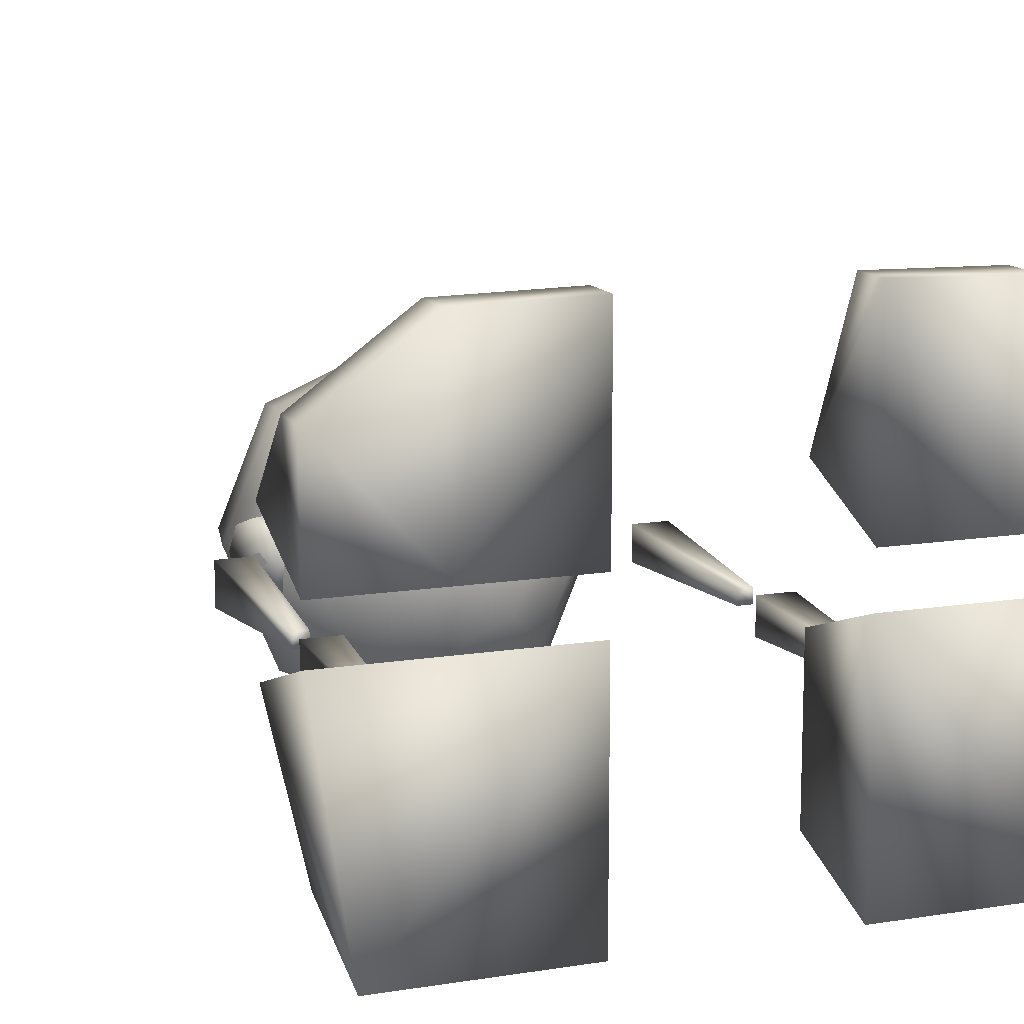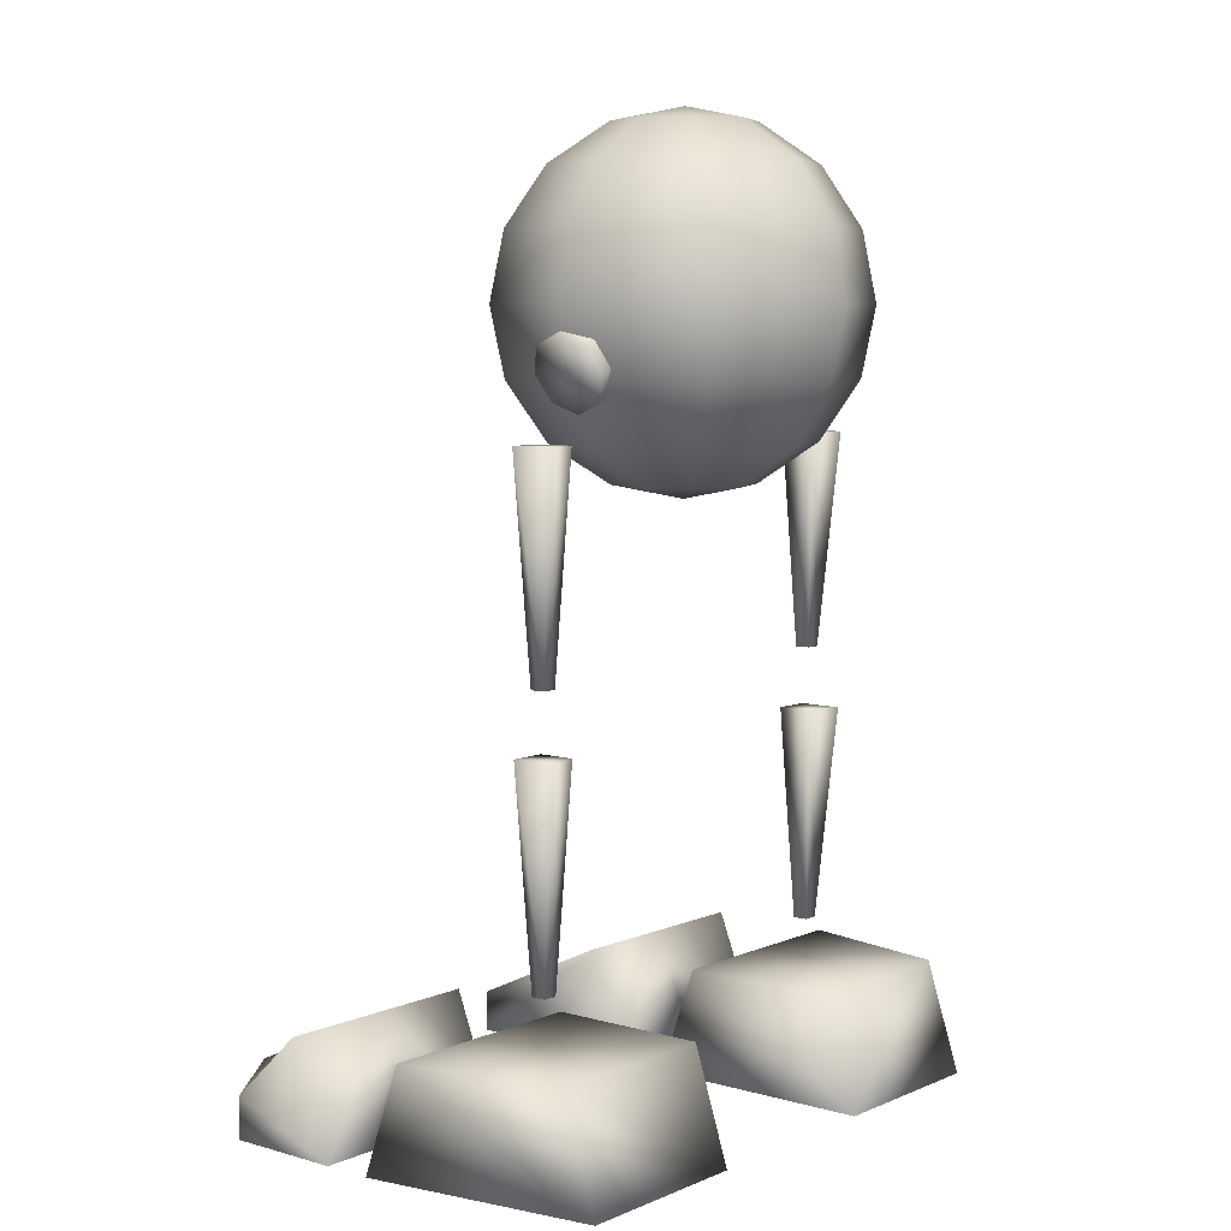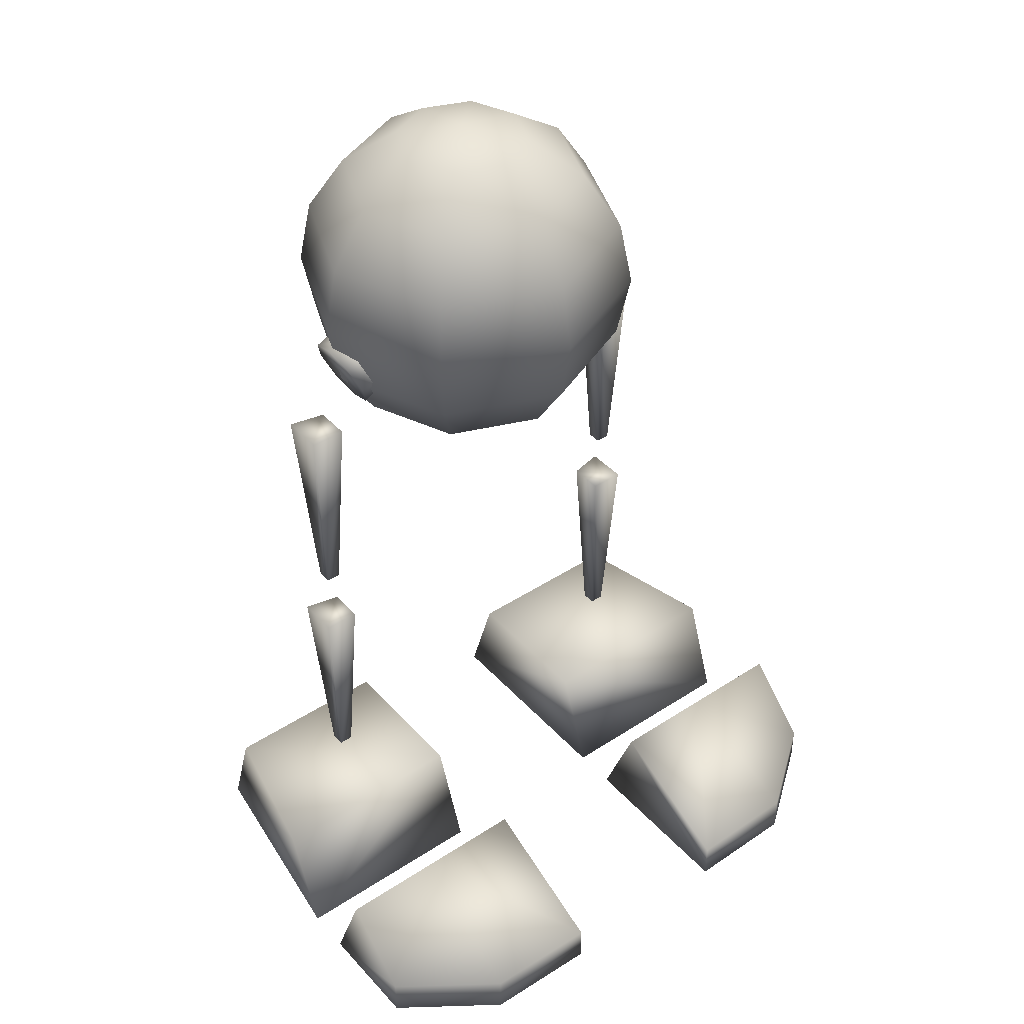
<metadata>
{"format":"obj","ext":"obj","renderer":"f3d","projection":"perspective","resolution":1024,"background":"white","views":[{"elev":13.2,"azim":-20.0,"up":"+Z"},{"elev":6.5,"azim":129.5,"up":"+Y"},{"elev":42.0,"azim":-38.2,"up":"+Y"}]}
</metadata>
<code>
v 0.3042 1.516 -0.06029
v 0.3268 1.572 -0.08526
v 0.3494 1.628 -0.06029
v 0.3587 1.651 0
v 0.3494 1.628 0.06029
v 0.3268 1.572 0.08526
v 0.3042 1.516 0.06029
v 0.2949 1.493 0
v 0.3417 1.501 -0.06029
v 0.3643 1.557 -0.08526
v 0.3869 1.612 -0.06029
v 0.3962 1.636 0
v 0.3869 1.612 0.06029
v 0.3643 1.557 0.08526
v 0.3417 1.501 0.06029
v 0.3324 1.477 0
v 0.3643 1.557 0
v 0.4235 0.9513 0.01644
v 0.4563 0.9513 0.01644
v 0.3996 1.423 0.04029
v 0.4802 1.423 0.04029
v 0.3996 1.423 -0.04029
v 0.4802 1.423 -0.05719
v 0.4235 0.9513 -0.01644
v 0.4563 0.9513 -0.01644
v 0.4235 0.3454 0.01644
v 0.4563 0.3454 0.01644
v 0.3996 0.8166 0.04029
v 0.4802 0.8166 0.04029
v 0.3996 0.8166 -0.04029
v 0.4802 0.8166 -0.05719
v 0.4235 0.3454 -0.01644
v 0.4563 0.3454 -0.01644
v 0.2221 4.3e-05 0.2309
v 0.7048 4.3e-05 0.2309
v 0.2221 0.2444 0.1442
v 0.7048 0.2444 0.1442
v 0.2221 0.2444 -0.2077
v 0.6262 0.2444 -0.2077
v 0.2221 4.3e-05 -0.2864
v 0.6262 4.3e-05 -0.2864
v 0.2221 -3.3e-05 0.7575
v 0.7048 -3.3e-05 0.5937
v 0.2221 0.09172 0.7575
v 0.7048 0.09172 0.5937
v 0.2221 0.2444 0.4314
v 0.7048 0.2444 0.4314
v 0.2221 -3.3e-05 0.3366
v 0.7048 -3.3e-05 0.3366
v 0.4869 0.09172 0.7528
v 0.4869 -3.3e-05 0.7528
v 0.4634 0.2444 0.4314
v 0.4634 -3.3e-05 0.3366
v -0.3042 1.516 -0.06029
v -0.3268 1.572 -0.08526
v -0.3494 1.628 -0.06029
v -0.3587 1.651 0
v -0.3494 1.628 0.06029
v -0.3268 1.572 0.08526
v -0.3042 1.516 0.06029
v -0.2949 1.493 0
v -0.3417 1.501 -0.06029
v -0.3643 1.557 -0.08526
v -0.3869 1.612 -0.06029
v -0.3962 1.636 0
v -0.3869 1.612 0.06029
v -0.3643 1.557 0.08526
v -0.3417 1.501 0.06029
v -0.3324 1.477 0
v -0.3643 1.557 0
v -0.4235 0.9513 0.01644
v -0.4563 0.9513 0.01644
v -0.3996 1.423 0.04029
v -0.4802 1.423 0.04029
v -0.3996 1.423 -0.04029
v -0.4802 1.423 -0.05719
v -0.4235 0.9513 -0.01644
v -0.4563 0.9513 -0.01644
v -0.4235 0.3454 0.01644
v -0.4563 0.3454 0.01644
v -0.3996 0.8166 0.04029
v -0.4802 0.8166 0.04029
v -0.3996 0.8166 -0.04029
v -0.4802 0.8166 -0.05719
v -0.4235 0.3454 -0.01644
v -0.4563 0.3454 -0.01644
v -0.2221 4.3e-05 0.2309
v -0.7048 4.3e-05 0.2309
v -0.2221 0.2444 0.1442
v -0.7048 0.2444 0.1442
v -0.2221 0.2444 -0.2077
v -0.6262 0.2444 -0.2077
v -0.2221 4.3e-05 -0.2864
v -0.6262 4.3e-05 -0.2864
v -0.2221 -3.3e-05 0.7575
v -0.7048 -3.3e-05 0.5937
v -0.2221 0.09172 0.7575
v -0.7048 0.09172 0.5937
v -0.2221 0.2444 0.4314
v -0.7048 0.2444 0.4314
v -0.2221 -3.3e-05 0.3366
v -0.7048 -3.3e-05 0.3366
v -0.4869 0.09172 0.7528
v -0.4869 -3.3e-05 0.7528
v -0.4634 0.2444 0.4314
v -0.4634 -3.3e-05 0.3366
v 0.1071 1.328 -0.1071
v 0 1.328 -0.1514
v -0.1071 1.328 -0.1071
v -0.1514 1.328 0
v -0.1071 1.328 0.1071
v 0 1.328 0.1514
v 0.1071 1.328 0.1071
v 0.1514 1.328 0
v 0.1978 1.414 -0.1978
v 0 1.414 -0.2797
v -0.1978 1.414 -0.1978
v -0.2797 1.414 0
v -0.1978 1.414 0.1978
v 0 1.414 0.2797
v 0.1978 1.414 0.1978
v 0.2797 1.414 0
v 0.2584 1.542 -0.2584
v 0 1.542 -0.3655
v -0.2584 1.542 -0.2584
v -0.3655 1.542 0
v -0.2584 1.542 0.2584
v 0 1.542 0.3655
v 0.2584 1.542 0.2584
v 0.3655 1.542 0
v 0.2797 1.693 -0.2797
v 0 1.693 -0.3956
v -0.2797 1.693 -0.2797
v -0.3956 1.693 0
v -0.2797 1.693 0.2797
v 0 1.693 0.3956
v 0.2797 1.693 0.2797
v 0.3956 1.693 0
v 0.2584 1.845 -0.2584
v 0 1.845 -0.3655
v -0.2584 1.845 -0.2584
v -0.3655 1.845 0
v -0.2584 1.845 0.2584
v 0 1.845 0.3655
v 0.2584 1.845 0.2584
v 0.3655 1.845 0
v 0.1978 1.973 -0.1978
v 0 1.973 -0.2797
v -0.1978 1.973 -0.1978
v -0.2797 1.973 0
v -0.1978 1.973 0.1978
v 0 1.973 0.2797
v 0.1978 1.973 0.1978
v 0.2797 1.973 0
v 0.1071 2.059 -0.1071
v 0 2.059 -0.1514
v -0.1071 2.059 -0.1071
v -0.1514 2.059 0
v -0.1071 2.059 0.1071
v 0 2.059 0.1514
v 0.1071 2.059 0.1071
v 0.1514 2.059 0
v 0 1.298 0
v 0 2.089 0
f 1 2 9
f 9 2 10
f 2 3 10
f 10 3 11
f 3 4 11
f 11 4 12
f 4 5 12
f 12 5 13
f 5 6 13
f 13 6 14
f 6 7 14
f 14 7 15
f 7 8 15
f 15 8 16
f 8 1 16
f 16 1 9
f 9 10 17
f 10 11 17
f 11 12 17
f 12 13 17
f 13 14 17
f 14 15 17
f 15 16 17
f 16 9 17
f 18 19 20
f 20 19 21
f 20 21 22
f 22 21 23
f 23 25 22
f 22 25 24
f 24 25 18
f 18 25 19
f 19 25 21
f 21 25 23
f 24 18 22
f 22 18 20
f 26 27 28
f 28 27 29
f 28 29 30
f 30 29 31
f 31 33 30
f 30 33 32
f 32 33 26
f 26 33 27
f 27 33 29
f 29 33 31
f 32 26 30
f 30 26 28
f 34 35 36
f 36 35 37
f 37 39 36
f 36 39 38
f 38 39 40
f 40 39 41
f 40 41 34
f 34 41 35
f 39 37 41
f 41 37 35
f 38 40 36
f 36 40 34
f 51 43 50
f 50 43 45
f 50 52 44
f 44 52 46
f 46 52 48
f 48 52 53
f 48 53 42
f 42 53 51
f 43 49 45
f 45 49 47
f 48 42 46
f 46 42 44
f 42 51 44
f 44 51 50
f 50 45 52
f 52 45 47
f 53 52 49
f 49 52 47
f 51 53 43
f 43 53 49
f 54 62 55
f 55 62 63
f 55 63 56
f 56 63 64
f 56 64 57
f 57 64 65
f 57 65 58
f 58 65 66
f 58 66 59
f 59 66 67
f 59 67 60
f 60 67 68
f 60 68 61
f 61 68 69
f 61 69 54
f 54 69 62
f 62 70 63
f 63 70 64
f 64 70 65
f 65 70 66
f 66 70 67
f 67 70 68
f 68 70 69
f 69 70 62
f 71 73 72
f 72 73 74
f 73 75 74
f 74 75 76
f 77 78 75
f 75 78 76
f 77 71 78
f 78 71 72
f 72 74 78
f 78 74 76
f 77 75 71
f 71 75 73
f 79 81 80
f 80 81 82
f 81 83 82
f 82 83 84
f 85 86 83
f 83 86 84
f 85 79 86
f 86 79 80
f 80 82 86
f 86 82 84
f 85 83 79
f 79 83 81
f 87 89 88
f 88 89 90
f 91 92 89
f 89 92 90
f 91 93 92
f 92 93 94
f 93 87 94
f 94 87 88
f 92 94 90
f 90 94 88
f 87 93 89
f 89 93 91
f 104 103 96
f 96 103 98
f 99 105 97
f 97 105 103
f 99 101 105
f 105 101 106
f 101 95 106
f 106 95 104
f 96 98 102
f 102 98 100
f 101 99 95
f 95 99 97
f 95 97 104
f 104 97 103
f 100 98 105
f 105 98 103
f 106 102 105
f 105 102 100
f 104 96 106
f 106 96 102
f 107 108 115
f 115 108 116
f 108 109 116
f 116 109 117
f 109 110 117
f 117 110 118
f 110 111 118
f 118 111 119
f 111 112 119
f 119 112 120
f 112 113 120
f 120 113 121
f 113 114 121
f 121 114 122
f 114 107 122
f 122 107 115
f 115 116 123
f 123 116 124
f 116 117 124
f 124 117 125
f 117 118 125
f 125 118 126
f 118 119 126
f 126 119 127
f 119 120 127
f 127 120 128
f 120 121 128
f 128 121 129
f 121 122 129
f 129 122 130
f 122 115 130
f 130 115 123
f 123 124 131
f 131 124 132
f 124 125 132
f 132 125 133
f 125 126 133
f 133 126 134
f 126 127 134
f 134 127 135
f 127 128 135
f 135 128 136
f 128 129 136
f 136 129 137
f 129 130 137
f 137 130 138
f 130 123 138
f 138 123 131
f 131 132 139
f 139 132 140
f 132 133 140
f 140 133 141
f 133 134 141
f 141 134 142
f 134 135 142
f 142 135 143
f 135 136 143
f 143 136 144
f 136 137 144
f 144 137 145
f 137 138 145
f 145 138 146
f 138 131 146
f 146 131 139
f 139 140 147
f 147 140 148
f 140 141 148
f 148 141 149
f 141 142 149
f 149 142 150
f 142 143 150
f 150 143 151
f 143 144 151
f 151 144 152
f 144 145 152
f 152 145 153
f 145 146 153
f 153 146 154
f 146 139 154
f 154 139 147
f 147 148 155
f 155 148 156
f 148 149 156
f 156 149 157
f 149 150 157
f 157 150 158
f 150 151 158
f 158 151 159
f 151 152 159
f 159 152 160
f 152 153 160
f 160 153 161
f 153 154 161
f 161 154 162
f 154 147 162
f 162 147 155
f 108 107 163
f 109 108 163
f 110 109 163
f 111 110 163
f 112 111 163
f 113 112 163
f 114 113 163
f 107 114 163
f 155 156 164
f 156 157 164
f 157 158 164
f 158 159 164
f 159 160 164
f 160 161 164
f 161 162 164
f 162 155 164
v 0.3042 1.516 -0.06029
v 0.3268 1.572 -0.08526
v 0.3494 1.628 -0.06029
v 0.3587 1.651 0
v 0.3494 1.628 0.06029
v 0.3268 1.572 0.08526
v 0.3042 1.516 0.06029
v 0.2949 1.493 0
v 0.3417 1.501 -0.06029
v 0.3643 1.557 -0.08526
v 0.3869 1.612 -0.06029
v 0.3962 1.636 0
v 0.3869 1.612 0.06029
v 0.3643 1.557 0.08526
v 0.3417 1.501 0.06029
v 0.3324 1.477 0
v 0.3643 1.557 0
v 0.4235 0.9513 0.01644
v 0.4563 0.9513 0.01644
v 0.3996 1.423 0.04029
v 0.4802 1.423 0.04029
v 0.3996 1.423 -0.04029
v 0.4802 1.423 -0.05719
v 0.4235 0.9513 -0.01644
v 0.4563 0.9513 -0.01644
v 0.4235 0.3454 0.01644
v 0.4563 0.3454 0.01644
v 0.3996 0.8166 0.04029
v 0.4802 0.8166 0.04029
v 0.3996 0.8166 -0.04029
v 0.4802 0.8166 -0.05719
v 0.4235 0.3454 -0.01644
v 0.4563 0.3454 -0.01644
v 0.2221 4.3e-05 0.2309
v 0.7048 4.3e-05 0.2309
v 0.2221 0.2444 0.1442
v 0.7048 0.2444 0.1442
v 0.2221 0.2444 -0.2077
v 0.6262 0.2444 -0.2077
v 0.2221 4.3e-05 -0.2864
v 0.6262 4.3e-05 -0.2864
v 0.2221 -3.3e-05 0.7575
v 0.7048 -3.3e-05 0.5937
v 0.2221 0.09172 0.7575
v 0.7048 0.09172 0.5937
v 0.2221 0.2444 0.4314
v 0.7048 0.2444 0.4314
v 0.2221 -3.3e-05 0.3366
v 0.7048 -3.3e-05 0.3366
v 0.4869 0.09172 0.7528
v 0.4869 -3.3e-05 0.7528
v 0.4634 0.2444 0.4314
v 0.4634 -3.3e-05 0.3366
v -0.3042 1.516 -0.06029
v -0.3268 1.572 -0.08526
v -0.3494 1.628 -0.06029
v -0.3587 1.651 0
v -0.3494 1.628 0.06029
v -0.3268 1.572 0.08526
v -0.3042 1.516 0.06029
v -0.2949 1.493 0
v -0.3417 1.501 -0.06029
v -0.3643 1.557 -0.08526
v -0.3869 1.612 -0.06029
v -0.3962 1.636 0
v -0.3869 1.612 0.06029
v -0.3643 1.557 0.08526
v -0.3417 1.501 0.06029
v -0.3324 1.477 0
v -0.3643 1.557 0
v -0.4235 0.9513 0.01644
v -0.4563 0.9513 0.01644
v -0.3996 1.423 0.04029
v -0.4802 1.423 0.04029
v -0.3996 1.423 -0.04029
v -0.4802 1.423 -0.05719
v -0.4235 0.9513 -0.01644
v -0.4563 0.9513 -0.01644
v -0.4235 0.3454 0.01644
v -0.4563 0.3454 0.01644
v -0.3996 0.8166 0.04029
v -0.4802 0.8166 0.04029
v -0.3996 0.8166 -0.04029
v -0.4802 0.8166 -0.05719
v -0.4235 0.3454 -0.01644
v -0.4563 0.3454 -0.01644
v -0.2221 4.3e-05 0.2309
v -0.7048 4.3e-05 0.2309
v -0.2221 0.2444 0.1442
v -0.7048 0.2444 0.1442
v -0.2221 0.2444 -0.2077
v -0.6262 0.2444 -0.2077
v -0.2221 4.3e-05 -0.2864
v -0.6262 4.3e-05 -0.2864
v -0.2221 -3.3e-05 0.7575
v -0.7048 -3.3e-05 0.5937
v -0.2221 0.09172 0.7575
v -0.7048 0.09172 0.5937
v -0.2221 0.2444 0.4314
v -0.7048 0.2444 0.4314
v -0.2221 -3.3e-05 0.3366
v -0.7048 -3.3e-05 0.3366
v -0.4869 0.09172 0.7528
v -0.4869 -3.3e-05 0.7528
v -0.4634 0.2444 0.4314
v -0.4634 -3.3e-05 0.3366
v 0.1071 1.328 -0.1071
v 0 1.328 -0.1514
v -0.1071 1.328 -0.1071
v -0.1514 1.328 0
v -0.1071 1.328 0.1071
v 0 1.328 0.1514
v 0.1071 1.328 0.1071
v 0.1514 1.328 0
v 0.1978 1.414 -0.1978
v 0 1.414 -0.2797
v -0.1978 1.414 -0.1978
v -0.2797 1.414 0
v -0.1978 1.414 0.1978
v 0 1.414 0.2797
v 0.1978 1.414 0.1978
v 0.2797 1.414 0
v 0.2584 1.542 -0.2584
v 0 1.542 -0.3655
v -0.2584 1.542 -0.2584
v -0.3655 1.542 0
v -0.2584 1.542 0.2584
v 0 1.542 0.3655
v 0.2584 1.542 0.2584
v 0.3655 1.542 0
v 0.2797 1.693 -0.2797
v 0 1.693 -0.3956
v -0.2797 1.693 -0.2797
v -0.3956 1.693 0
v -0.2797 1.693 0.2797
v 0 1.693 0.3956
v 0.2797 1.693 0.2797
v 0.3956 1.693 0
v 0.2584 1.845 -0.2584
v 0 1.845 -0.3655
v -0.2584 1.845 -0.2584
v -0.3655 1.845 0
v -0.2584 1.845 0.2584
v 0 1.845 0.3655
v 0.2584 1.845 0.2584
v 0.3655 1.845 0
v 0.1978 1.973 -0.1978
v 0 1.973 -0.2797
v -0.1978 1.973 -0.1978
v -0.2797 1.973 0
v -0.1978 1.973 0.1978
v 0 1.973 0.2797
v 0.1978 1.973 0.1978
v 0.2797 1.973 0
v 0.1071 2.059 -0.1071
v 0 2.059 -0.1514
v -0.1071 2.059 -0.1071
v -0.1514 2.059 0
v -0.1071 2.059 0.1071
v 0 2.059 0.1514
v 0.1071 2.059 0.1071
v 0.1514 2.059 0
v 0 1.298 0
v 0 2.089 0
f 165 166 173
f 173 166 174
f 166 167 174
f 174 167 175
f 167 168 175
f 175 168 176
f 168 169 176
f 176 169 177
f 169 170 177
f 177 170 178
f 170 171 178
f 178 171 179
f 171 172 179
f 179 172 180
f 172 165 180
f 180 165 173
f 173 174 181
f 174 175 181
f 175 176 181
f 176 177 181
f 177 178 181
f 178 179 181
f 179 180 181
f 180 173 181
f 182 183 184
f 184 183 185
f 184 185 186
f 186 185 187
f 187 189 186
f 186 189 188
f 188 189 182
f 182 189 183
f 183 189 185
f 185 189 187
f 188 182 186
f 186 182 184
f 190 191 192
f 192 191 193
f 192 193 194
f 194 193 195
f 195 197 194
f 194 197 196
f 196 197 190
f 190 197 191
f 191 197 193
f 193 197 195
f 196 190 194
f 194 190 192
f 198 199 200
f 200 199 201
f 201 203 200
f 200 203 202
f 202 203 204
f 204 203 205
f 204 205 198
f 198 205 199
f 203 201 205
f 205 201 199
f 202 204 200
f 200 204 198
f 215 207 214
f 214 207 209
f 214 216 208
f 208 216 210
f 210 216 212
f 212 216 217
f 212 217 206
f 206 217 215
f 207 213 209
f 209 213 211
f 212 206 210
f 210 206 208
f 206 215 208
f 208 215 214
f 214 209 216
f 216 209 211
f 217 216 213
f 213 216 211
f 215 217 207
f 207 217 213
f 218 226 219
f 219 226 227
f 219 227 220
f 220 227 228
f 220 228 221
f 221 228 229
f 221 229 222
f 222 229 230
f 222 230 223
f 223 230 231
f 223 231 224
f 224 231 232
f 224 232 225
f 225 232 233
f 225 233 218
f 218 233 226
f 226 234 227
f 227 234 228
f 228 234 229
f 229 234 230
f 230 234 231
f 231 234 232
f 232 234 233
f 233 234 226
f 235 237 236
f 236 237 238
f 237 239 238
f 238 239 240
f 241 242 239
f 239 242 240
f 241 235 242
f 242 235 236
f 236 238 242
f 242 238 240
f 241 239 235
f 235 239 237
f 243 245 244
f 244 245 246
f 245 247 246
f 246 247 248
f 249 250 247
f 247 250 248
f 249 243 250
f 250 243 244
f 244 246 250
f 250 246 248
f 249 247 243
f 243 247 245
f 251 253 252
f 252 253 254
f 255 256 253
f 253 256 254
f 255 257 256
f 256 257 258
f 257 251 258
f 258 251 252
f 256 258 254
f 254 258 252
f 251 257 253
f 253 257 255
f 268 267 260
f 260 267 262
f 263 269 261
f 261 269 267
f 263 265 269
f 269 265 270
f 265 259 270
f 270 259 268
f 260 262 266
f 266 262 264
f 265 263 259
f 259 263 261
f 259 261 268
f 268 261 267
f 264 262 269
f 269 262 267
f 270 266 269
f 269 266 264
f 268 260 270
f 270 260 266
f 271 272 279
f 279 272 280
f 272 273 280
f 280 273 281
f 273 274 281
f 281 274 282
f 274 275 282
f 282 275 283
f 275 276 283
f 283 276 284
f 276 277 284
f 284 277 285
f 277 278 285
f 285 278 286
f 278 271 286
f 286 271 279
f 279 280 287
f 287 280 288
f 280 281 288
f 288 281 289
f 281 282 289
f 289 282 290
f 282 283 290
f 290 283 291
f 283 284 291
f 291 284 292
f 284 285 292
f 292 285 293
f 285 286 293
f 293 286 294
f 286 279 294
f 294 279 287
f 287 288 295
f 295 288 296
f 288 289 296
f 296 289 297
f 289 290 297
f 297 290 298
f 290 291 298
f 298 291 299
f 291 292 299
f 299 292 300
f 292 293 300
f 300 293 301
f 293 294 301
f 301 294 302
f 294 287 302
f 302 287 295
f 295 296 303
f 303 296 304
f 296 297 304
f 304 297 305
f 297 298 305
f 305 298 306
f 298 299 306
f 306 299 307
f 299 300 307
f 307 300 308
f 300 301 308
f 308 301 309
f 301 302 309
f 309 302 310
f 302 295 310
f 310 295 303
f 303 304 311
f 311 304 312
f 304 305 312
f 312 305 313
f 305 306 313
f 313 306 314
f 306 307 314
f 314 307 315
f 307 308 315
f 315 308 316
f 308 309 316
f 316 309 317
f 309 310 317
f 317 310 318
f 310 303 318
f 318 303 311
f 311 312 319
f 319 312 320
f 312 313 320
f 320 313 321
f 313 314 321
f 321 314 322
f 314 315 322
f 322 315 323
f 315 316 323
f 323 316 324
f 316 317 324
f 324 317 325
f 317 318 325
f 325 318 326
f 318 311 326
f 326 311 319
f 272 271 327
f 273 272 327
f 274 273 327
f 275 274 327
f 276 275 327
f 277 276 327
f 278 277 327
f 271 278 327
f 319 320 328
f 320 321 328
f 321 322 328
f 322 323 328
f 323 324 328
f 324 325 328
f 325 326 328
f 326 319 328

</code>
